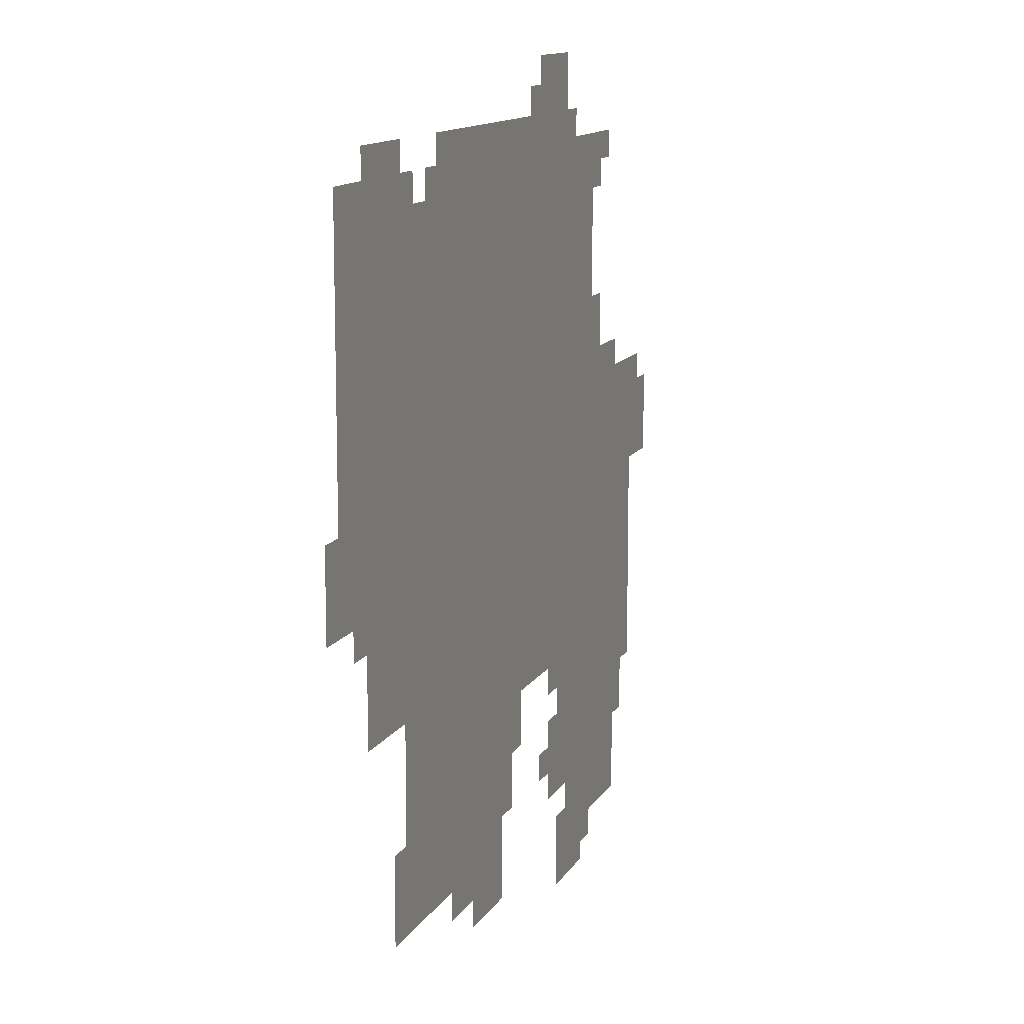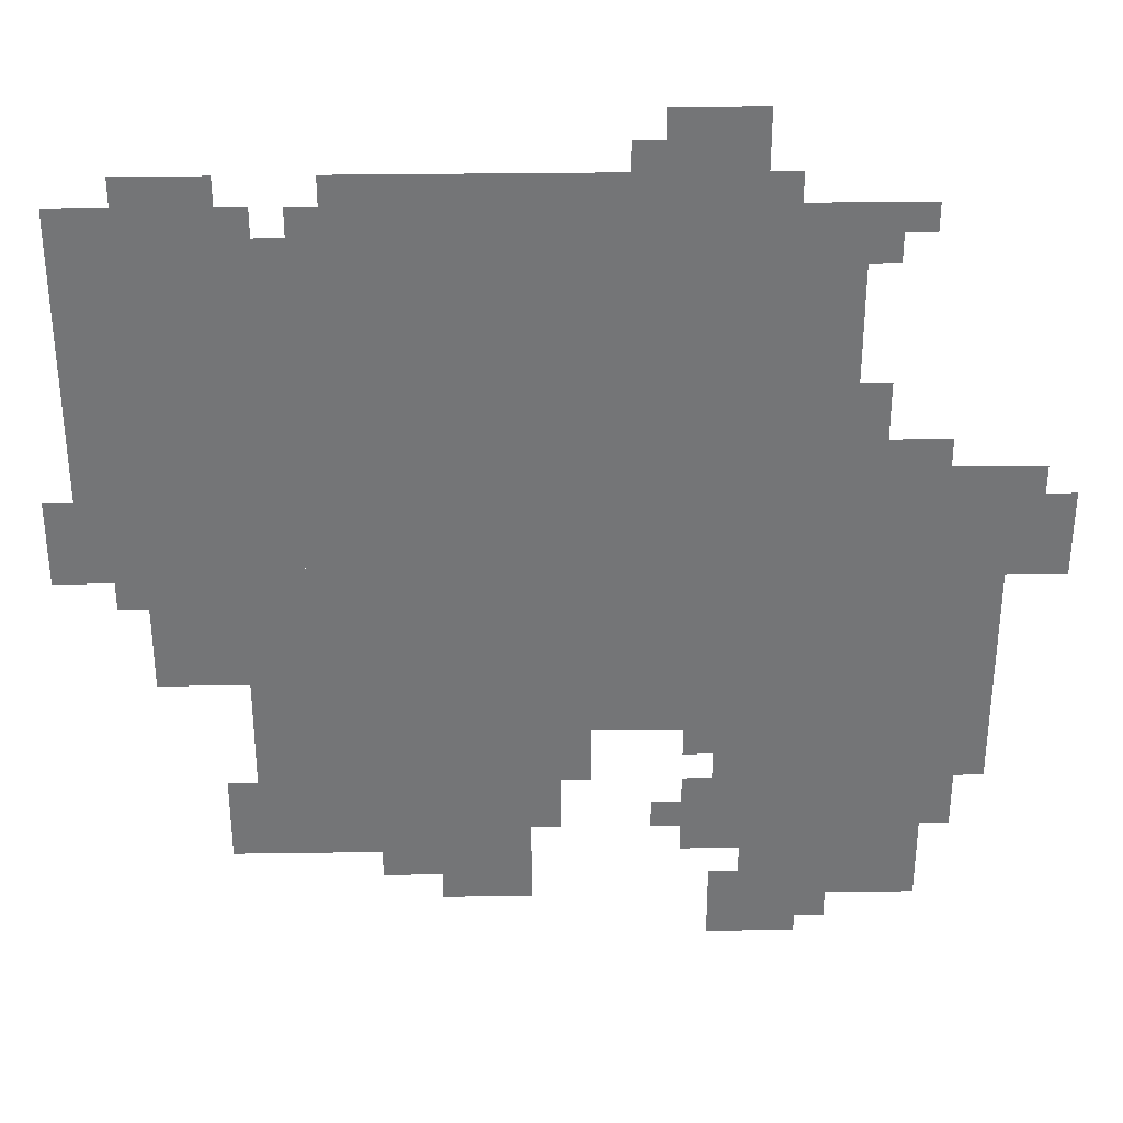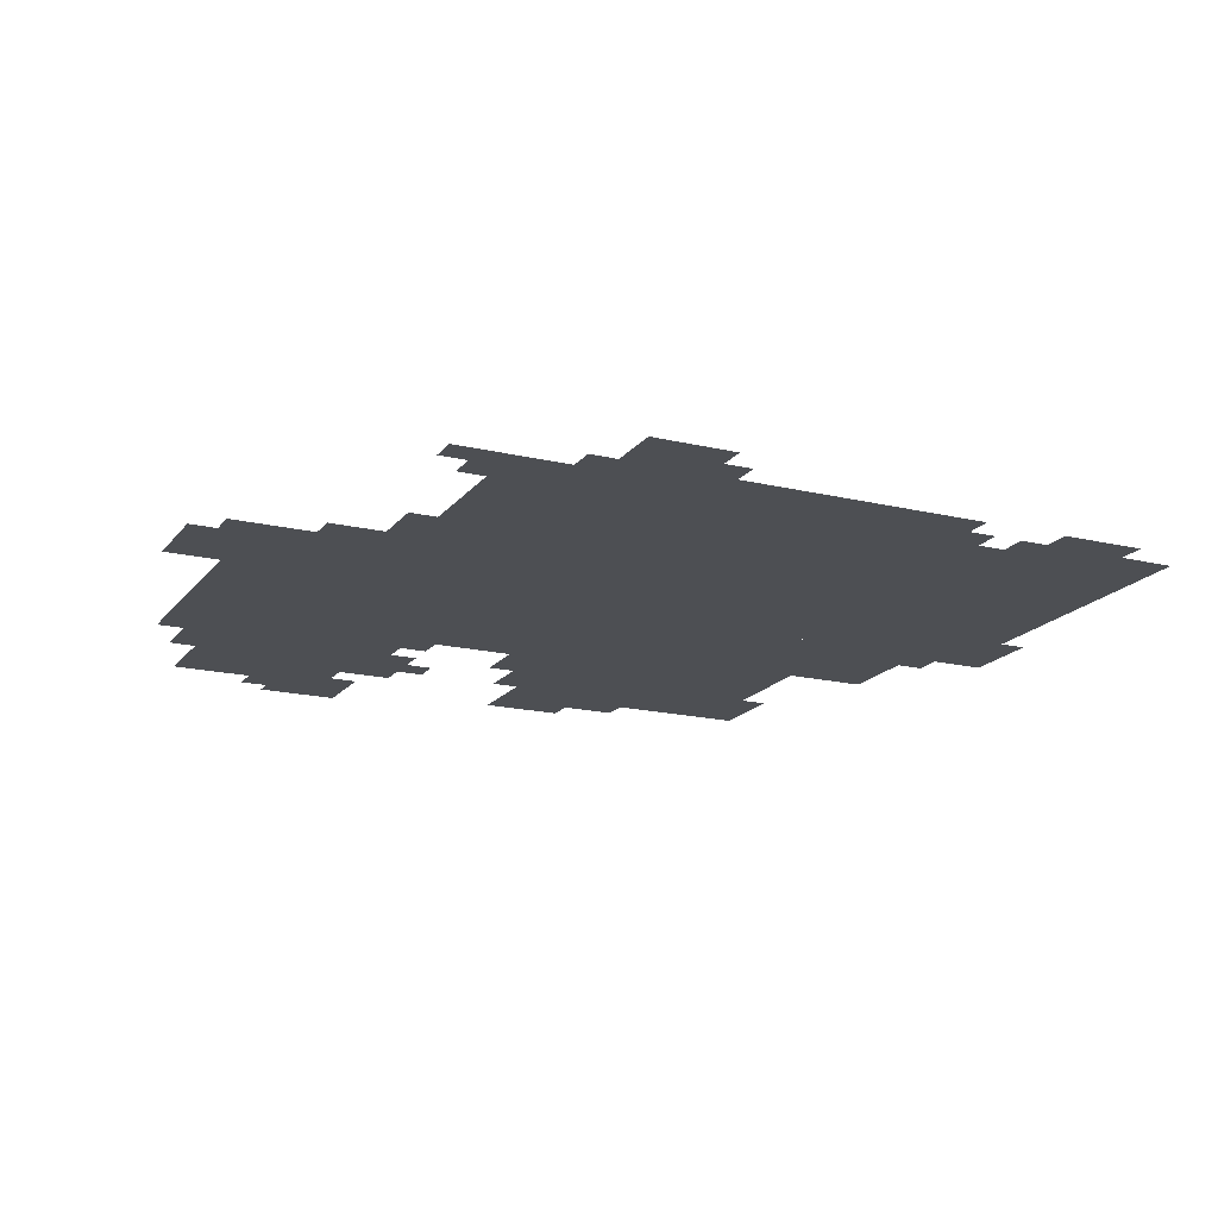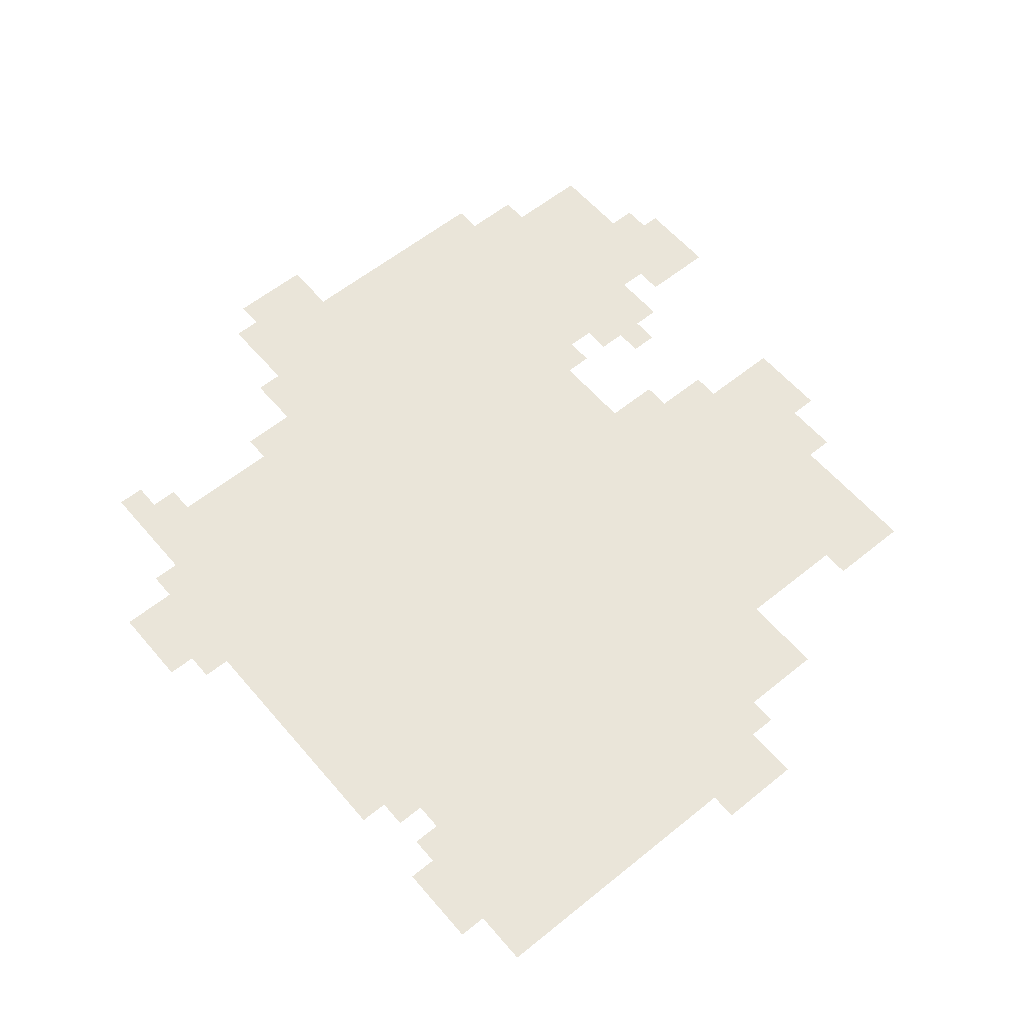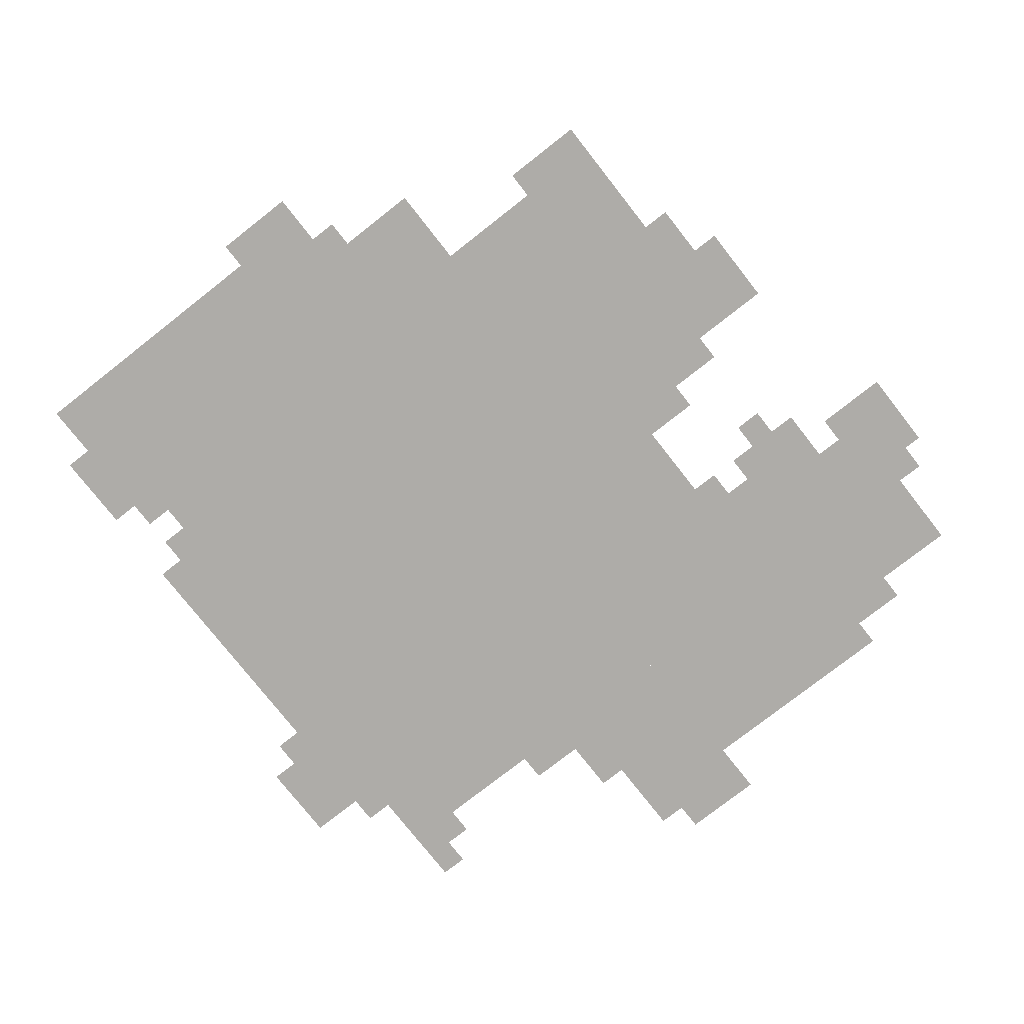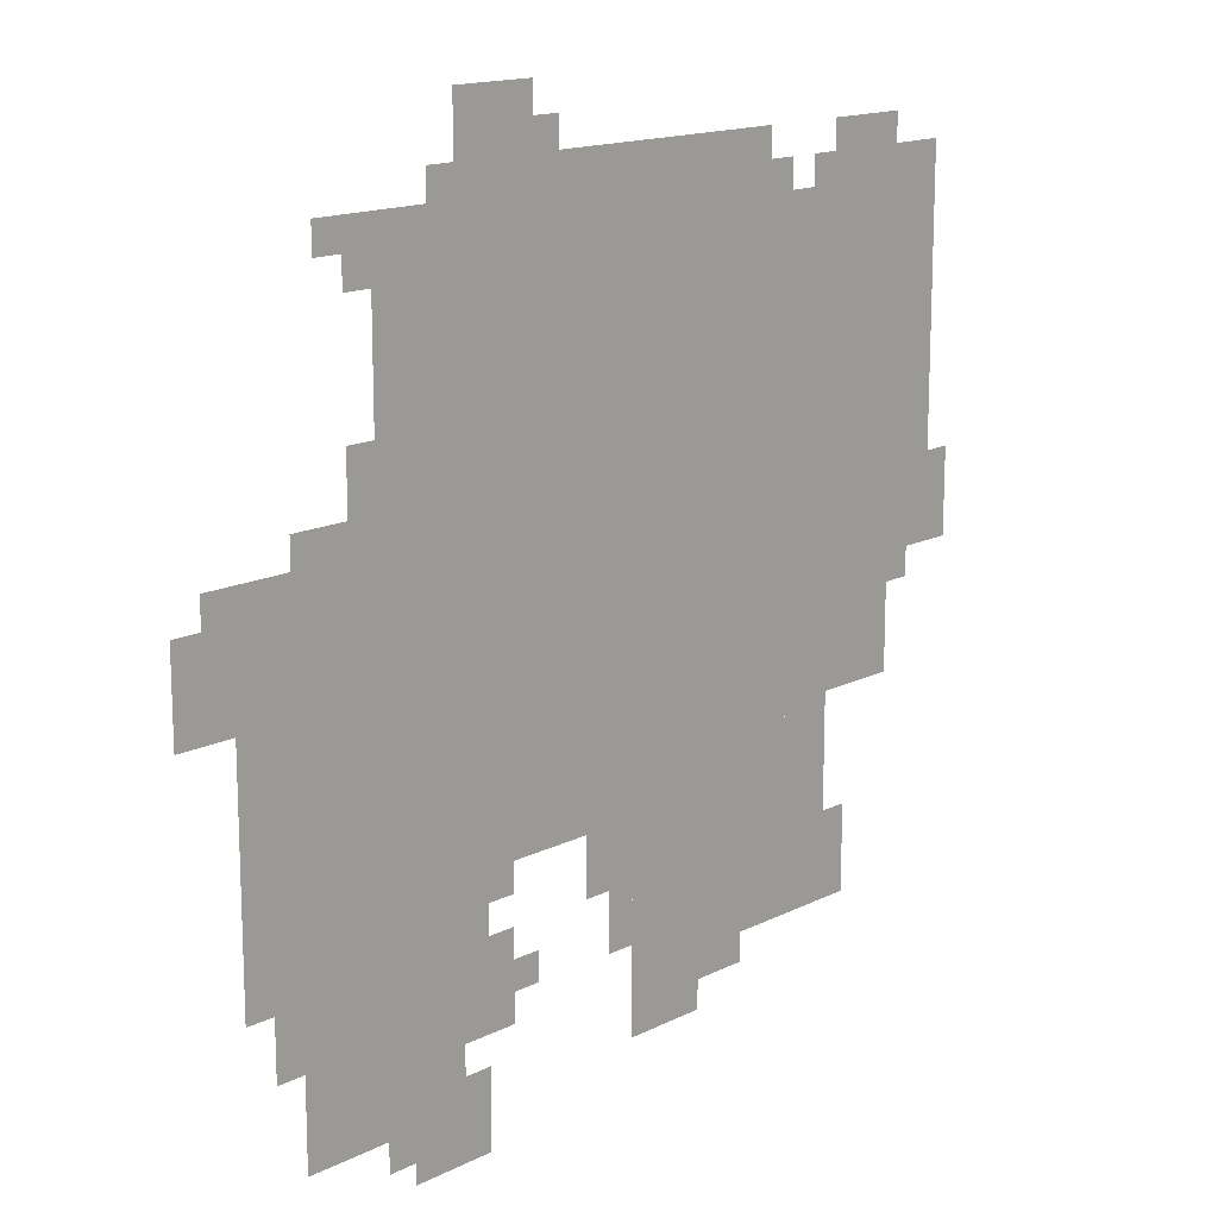
<metadata>
{"format":"obj","ext":"obj","renderer":"f3d","projection":"perspective","resolution":1024,"background":"white","views":[{"elev":12.4,"azim":-70.7,"up":"+Y"},{"elev":33.6,"azim":-1.1,"up":"+Y"},{"elev":-17.7,"azim":154.7,"up":"+Z"},{"elev":58.3,"azim":-130.0,"up":"+Z"},{"elev":-76.9,"azim":-51.9,"up":"+Z"},{"elev":15.1,"azim":133.1,"up":"+Y"}]}
</metadata>
<code>
g yangyan_g-mesh
v -224 566 0
v -224 886 0
v -768 886 0
v -768 566 0
v -224 278 0
v -224 566 0
v -768 566 0
v -768 278 0
v -768 470 0
v -768 854 0
v -992 854 0
v -992 470 0
v -64 214 0
v -64 598 0
v -224 598 0
v -224 214 0
v -544 118 0
v -544 278 0
v -832 278 0
v -832 118 0
v -128 54 0
v -128 214 0
v -320 214 0
v -320 54 0
v -768 342 0
v -768 438 0
v -928 438 0
v -928 342 0
v -224 214 0
v -224 278 0
v -352 278 0
v -352 214 0
v -512 886 0
v -512 918 0
v -736 918 0
v -736 886 0
v -288 886 0
v -288 918 0
v -512 918 0
v -512 886 0
v -256 0 0
v -256 54 0
v -352 54 0
v -352 0 0
v -320 118 0
v -320 214 0
v -384 214 0
v -384 118 0
v -544 54 0
v -544 118 0
v -640 118 0
v -640 54 0
v -832 854 0
v -832 918 0
v -928 918 0
v -928 854 0
v -320 918 0
v -320 982 0
v -416 982 0
v -416 918 0
v 0 470 0
v 0 566 0
v -64 566 0
v -64 470 0
v -480 214 0
v -480 278 0
v -544 278 0
v -544 214 0
v -768 278 0
v -768 342 0
v -832 342 0
v -832 278 0
v -768 438 0
v -768 470 0
v -864 470 0
v -864 438 0
v -864 438 0
v -864 470 0
v -960 470 0
v -960 438 0
v -128 598 0
v -128 630 0
v -192 630 0
v -192 598 0
v -928 854 0
v -928 886 0
v -992 886 0
v -992 854 0
v -160 854 0
v -160 886 0
v -224 886 0
v -224 854 0
v -640 86 0
v -640 118 0
v -704 118 0
v -704 86 0
v -512 150 0
v -512 214 0
v -544 214 0
v -544 150 0
v -96 150 0
v -96 214 0
v -128 214 0
v -128 150 0
v -192 630 0
v -192 694 0
v -224 694 0
v -224 630 0
v -832 150 0
v -832 214 0
v -864 214 0
v -864 150 0
v -992 502 0
v -992 566 0
v -1023 566 0
v -1023 502 0
v -32 566 0
v -32 598 0
v -64 598 0
v -64 566 0
v -352 246 0
v -352 278 0
v -384 278 0
v -384 246 0
v -320 54 0
v -320 86 0
v -352 86 0
v -352 54 0
v -224 22 0
v -224 54 0
v -256 54 0
v -256 22 0
v -384 150 0
v -384 182 0
v -416 182 0
v -416 150 0
v -192 822 0
v -192 854 0
v -224 854 0
v -224 822 0
v -992 470 0
v -992 502 0
v -1023 502 0
v -1023 470 0
v -832 118 0
v -832 150 0
v -864 150 0
v -864 118 0
v -192 598 0
v -192 630 0
v -224 630 0
v -224 598 0
v -800 854 0
v -800 886 0
v -832 886 0
v -832 854 0
v -416 918 0
v -416 950 0
v -448 950 0
v -448 918 0
g yangyan_g-mesh_0
f 3 2 1
f 1 4 3
f 7 6 5
f 5 8 7
f 11 10 9
f 9 12 11
f 15 14 13
f 13 16 15
f 19 18 17
f 17 20 19
f 23 22 21
f 21 24 23
f 27 26 25
f 25 28 27
f 31 30 29
f 29 32 31
f 35 34 33
f 33 36 35
f 39 38 37
f 37 40 39
f 43 42 41
f 41 44 43
f 47 46 45
f 45 48 47
f 51 50 49
f 49 52 51
f 55 54 53
f 53 56 55
f 59 58 57
f 57 60 59
f 63 62 61
f 61 64 63
f 67 66 65
f 65 68 67
f 71 70 69
f 69 72 71
f 75 74 73
f 73 76 75
f 79 78 77
f 77 80 79
f 83 82 81
f 81 84 83
f 87 86 85
f 85 88 87
f 91 90 89
f 89 92 91
f 95 94 93
f 93 96 95
f 99 98 97
f 97 100 99
f 103 102 101
f 101 104 103
f 107 106 105
f 105 108 107
f 111 110 109
f 109 112 111
f 115 114 113
f 113 116 115
f 119 118 117
f 117 120 119
f 123 122 121
f 121 124 123
f 127 126 125
f 125 128 127
f 131 130 129
f 129 132 131
f 135 134 133
f 133 136 135
f 139 138 137
f 137 140 139
f 143 142 141
f 141 144 143
f 147 146 145
f 145 148 147
f 151 150 149
f 149 152 151
f 155 154 153
f 153 156 155
f 159 158 157
f 157 160 159

</code>
